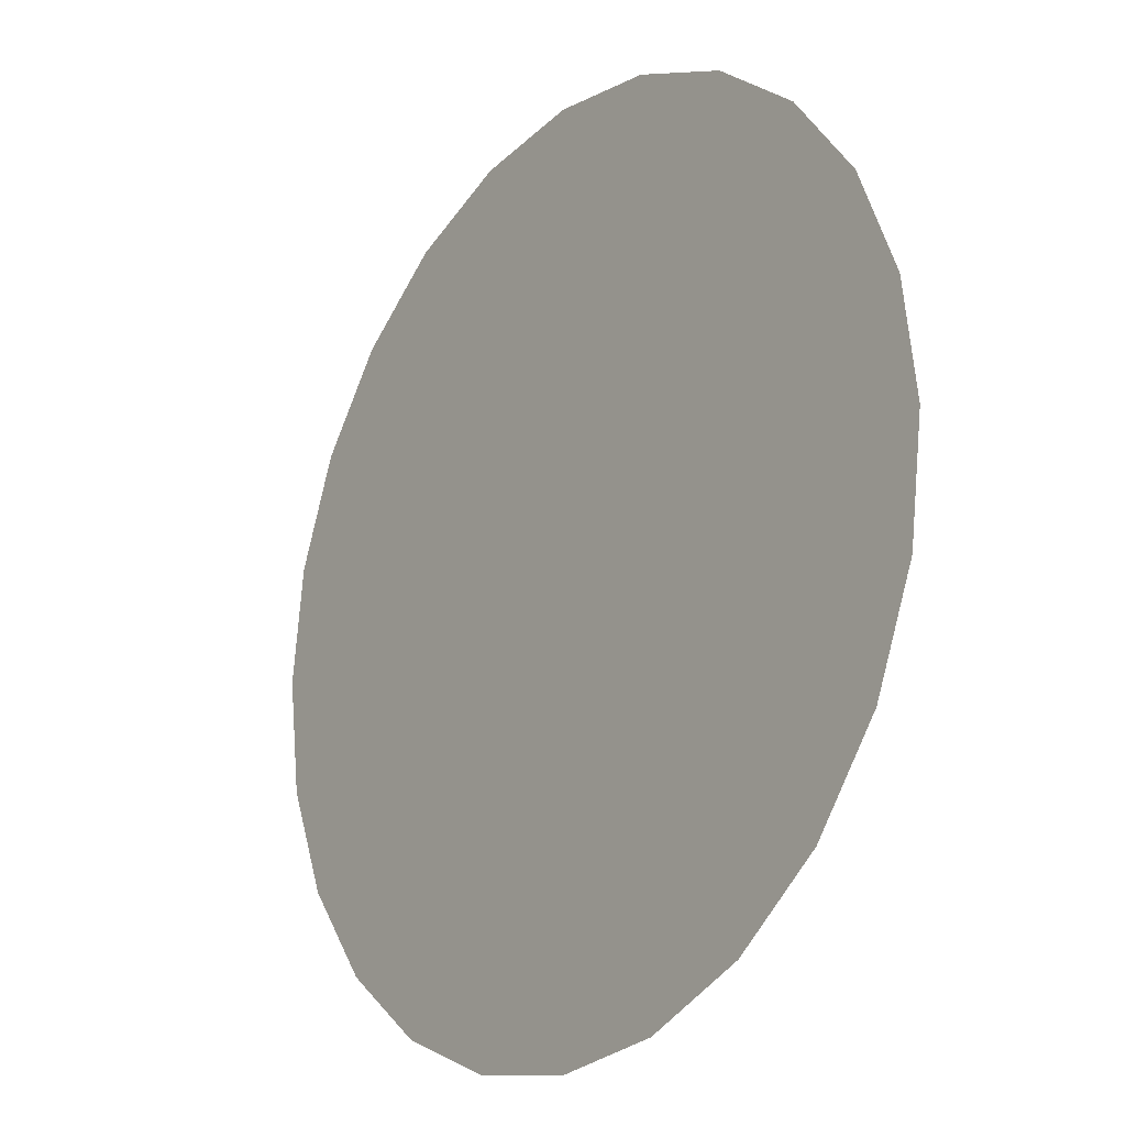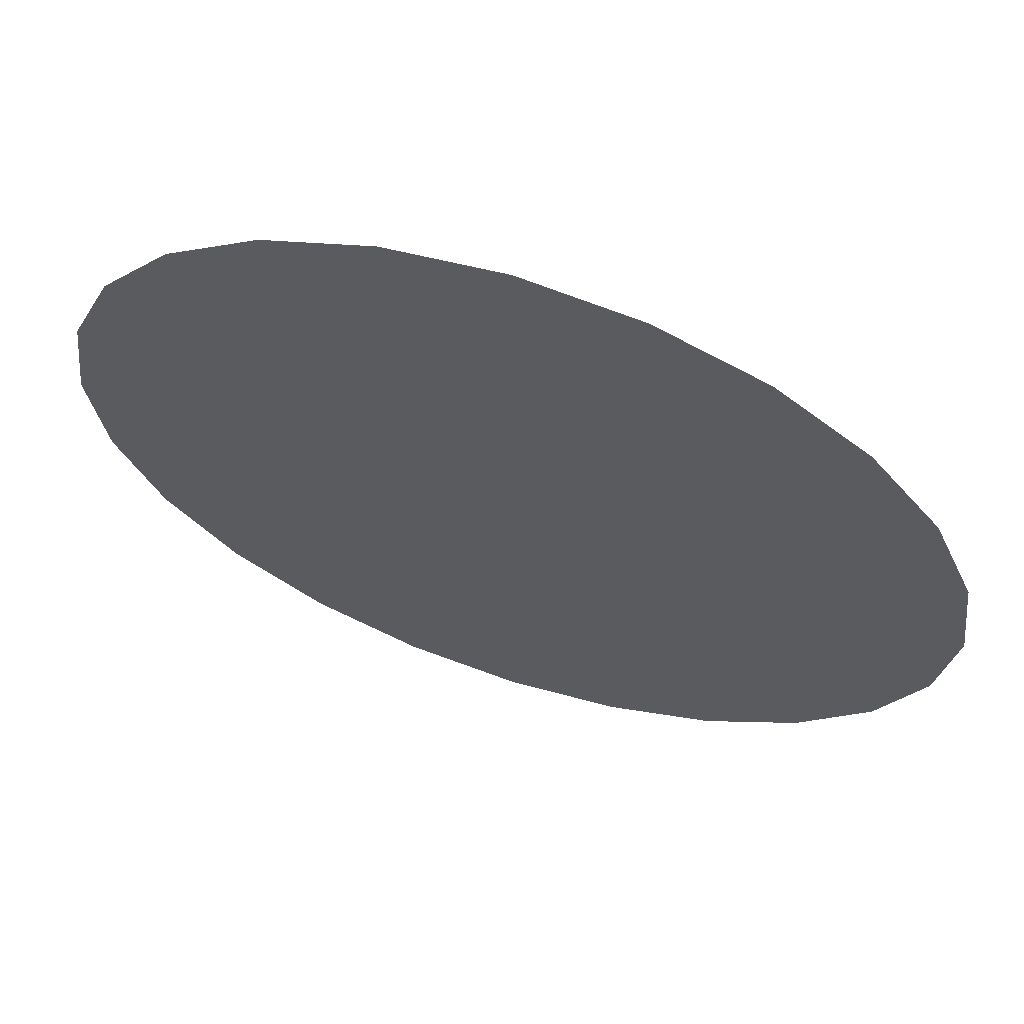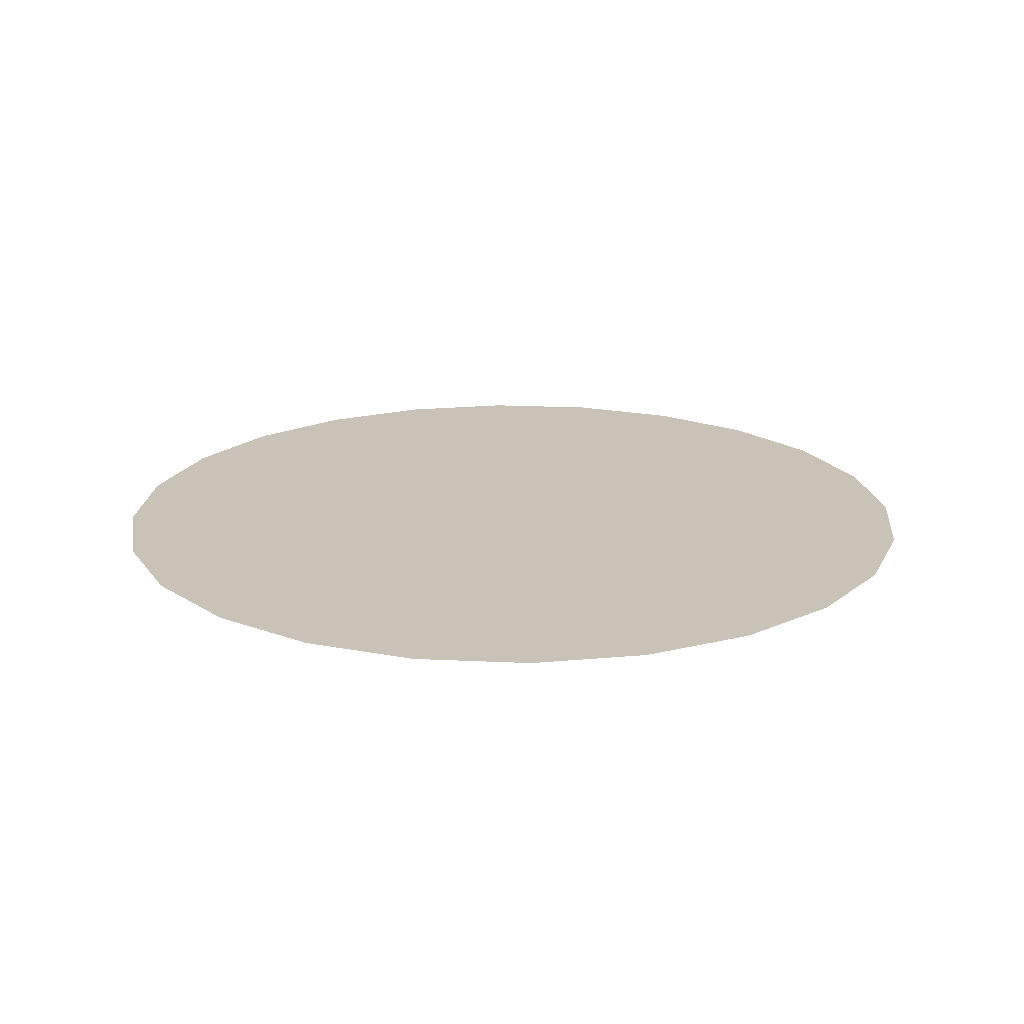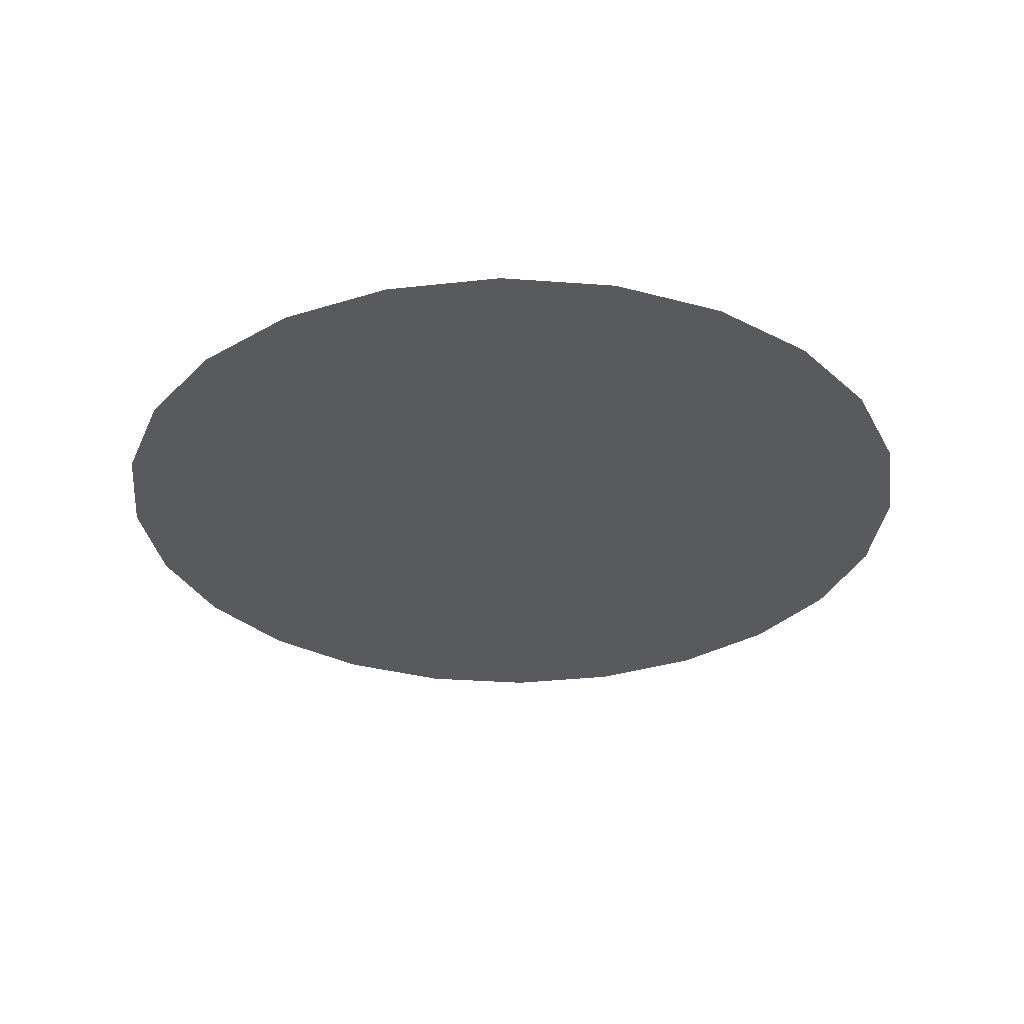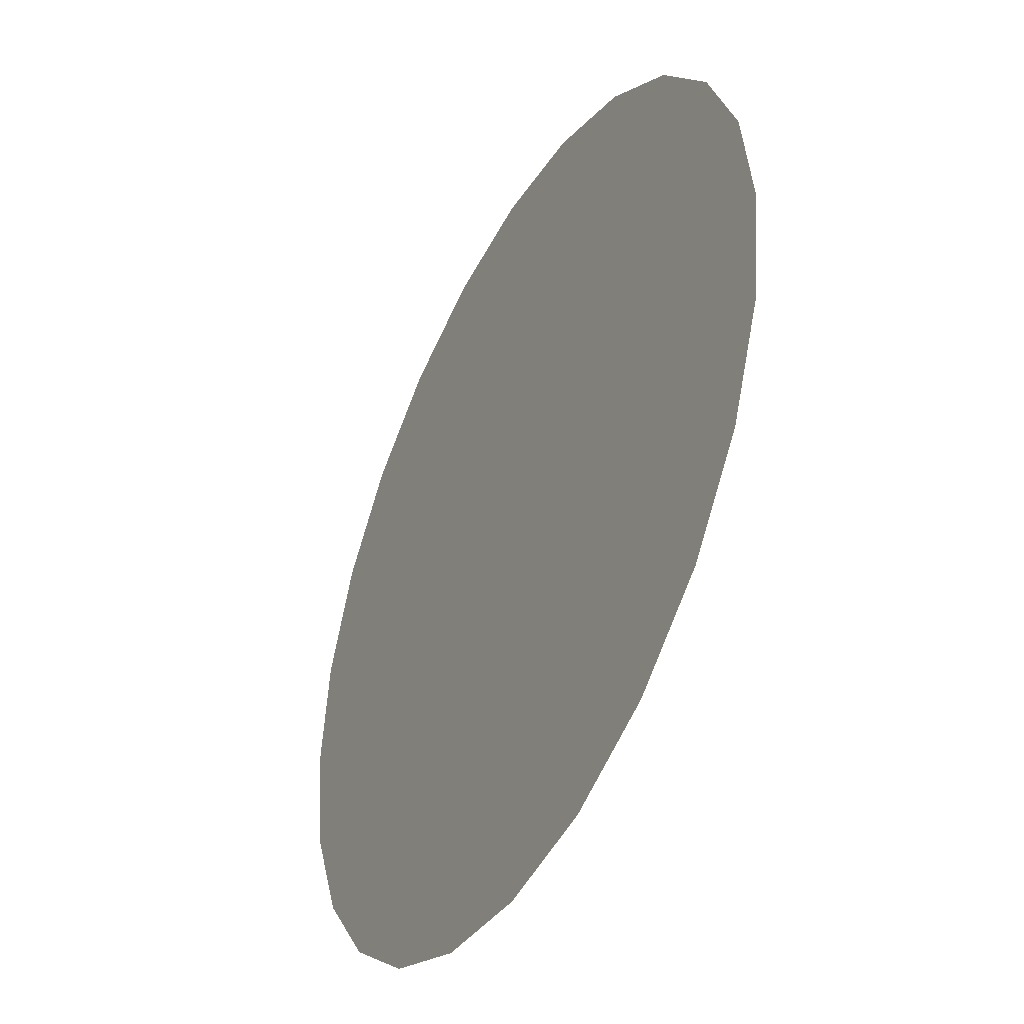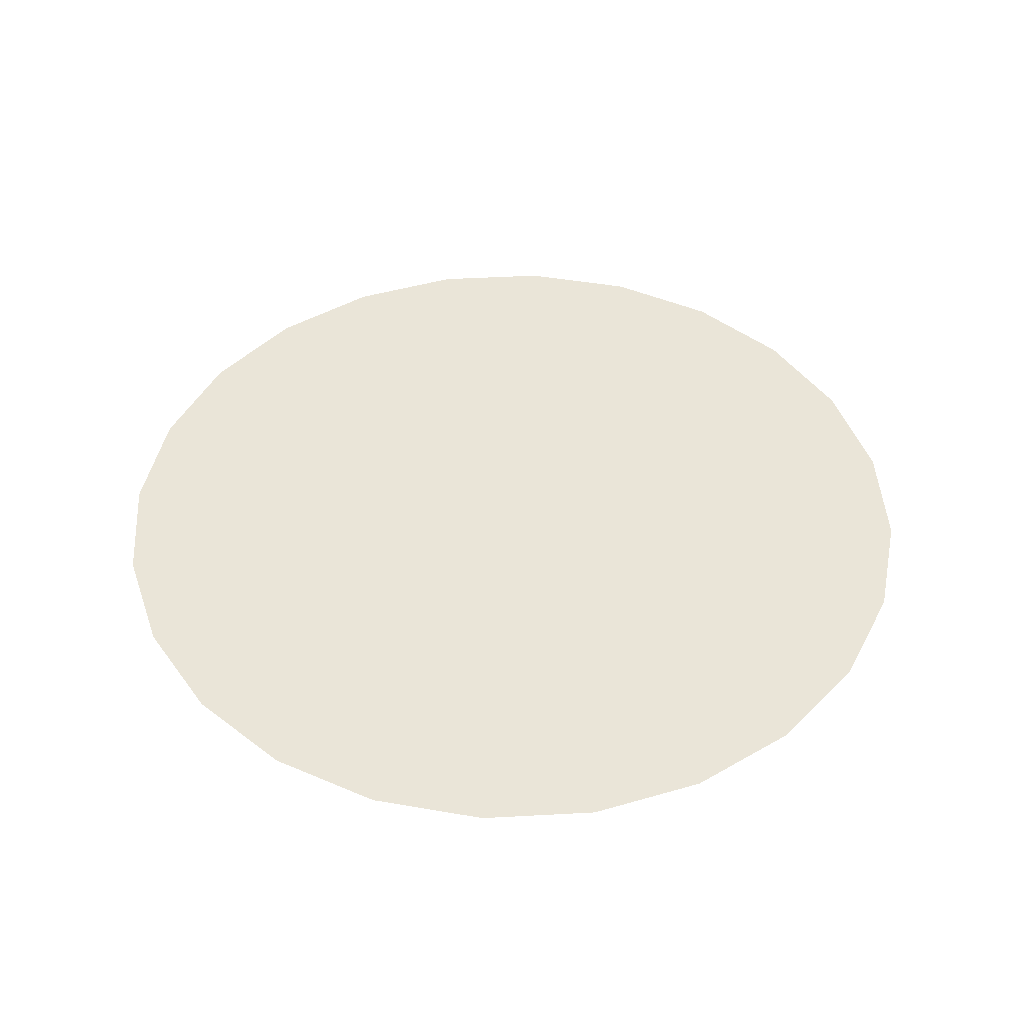
<metadata>
{"format":"obj","ext":"obj","renderer":"f3d","projection":"perspective","resolution":1024,"background":"white","views":[{"elev":-19.6,"azim":-127.1,"up":"+Z"},{"elev":64.8,"azim":-161.9,"up":"+Z"},{"elev":19.4,"azim":87.6,"up":"+Y"},{"elev":-31.6,"azim":61.5,"up":"+Y"},{"elev":-42.7,"azim":62.4,"up":"+Z"},{"elev":45.2,"azim":3.9,"up":"+Y"}]}
</metadata>
<code>
o mesh47/mesh47-geometry/material_0#mesh47-geometry
v 0.44 0.3263 -0.6399
v 0.44 0.3263 -0.6182
v 0.4414 0.3263 -0.629
v 0.44 0.3263 -0.6182
v 0.44 0.3263 -0.6399
v 0.4358 0.3263 -0.6501
v 0.44 0.3263 -0.6182
v 0.4358 0.3263 -0.6501
v 0.4358 0.3263 -0.608
v 0.4358 0.3263 -0.608
v 0.4358 0.3263 -0.6501
v 0.4291 0.3263 -0.6588
v 0.4358 0.3263 -0.608
v 0.4291 0.3263 -0.6588
v 0.4291 0.3263 -0.5993
v 0.4291 0.3263 -0.5993
v 0.4291 0.3263 -0.6588
v 0.4203 0.3263 -0.6655
v 0.4291 0.3263 -0.5993
v 0.4203 0.3263 -0.6655
v 0.4203 0.3263 -0.5926
v 0.4203 0.3263 -0.5926
v 0.4203 0.3263 -0.6655
v 0.4102 0.3263 -0.6697
v 0.4203 0.3263 -0.5926
v 0.4102 0.3263 -0.6697
v 0.4102 0.3263 -0.5884
v 0.4102 0.3263 -0.5884
v 0.4102 0.3263 -0.6697
v 0.3993 0.3263 -0.6711
v 0.4102 0.3263 -0.5884
v 0.3993 0.3263 -0.6711
v 0.3993 0.3263 -0.587
v 0.3993 0.3263 -0.587
v 0.3993 0.3263 -0.6711
v 0.3884 0.3263 -0.6697
v 0.3993 0.3263 -0.587
v 0.3884 0.3263 -0.6697
v 0.3884 0.3263 -0.5884
v 0.3884 0.3263 -0.5884
v 0.3884 0.3263 -0.6697
v 0.3783 0.3263 -0.5926
v 0.3783 0.3263 -0.5926
v 0.3884 0.3263 -0.6697
v 0.3783 0.3263 -0.6655
v 0.3783 0.3263 -0.5926
v 0.3783 0.3263 -0.6655
v 0.3695 0.3263 -0.6588
v 0.3783 0.3263 -0.5926
v 0.3695 0.3263 -0.6588
v 0.3695 0.3263 -0.5993
v 0.3695 0.3263 -0.5993
v 0.3695 0.3263 -0.6588
v 0.3628 0.3263 -0.6501
v 0.3695 0.3263 -0.5993
v 0.3628 0.3263 -0.6501
v 0.3628 0.3263 -0.608
v 0.3628 0.3263 -0.608
v 0.3628 0.3263 -0.6501
v 0.3586 0.3263 -0.6182
v 0.3586 0.3263 -0.6182
v 0.3628 0.3263 -0.6501
v 0.3586 0.3263 -0.6399
v 0.3586 0.3263 -0.6182
v 0.3586 0.3263 -0.6399
v 0.3572 0.3263 -0.629
v 0.4414 0.3263 -0.629
v 0.44 0.3263 -0.6182
v 0.44 0.3263 -0.6399
v 0.4358 0.3263 -0.6501
v 0.44 0.3263 -0.6399
v 0.44 0.3263 -0.6182
v 0.4358 0.3263 -0.608
v 0.4358 0.3263 -0.6501
v 0.44 0.3263 -0.6182
v 0.4291 0.3263 -0.6588
v 0.4358 0.3263 -0.6501
v 0.4358 0.3263 -0.608
v 0.4291 0.3263 -0.5993
v 0.4291 0.3263 -0.6588
v 0.4358 0.3263 -0.608
v 0.4203 0.3263 -0.6655
v 0.4291 0.3263 -0.6588
v 0.4291 0.3263 -0.5993
v 0.4203 0.3263 -0.5926
v 0.4203 0.3263 -0.6655
v 0.4291 0.3263 -0.5993
v 0.4102 0.3263 -0.6697
v 0.4203 0.3263 -0.6655
v 0.4203 0.3263 -0.5926
v 0.4102 0.3263 -0.5884
v 0.4102 0.3263 -0.6697
v 0.4203 0.3263 -0.5926
v 0.3993 0.3263 -0.6711
v 0.4102 0.3263 -0.6697
v 0.4102 0.3263 -0.5884
v 0.3993 0.3263 -0.587
v 0.3993 0.3263 -0.6711
v 0.4102 0.3263 -0.5884
v 0.3884 0.3263 -0.6697
v 0.3993 0.3263 -0.6711
v 0.3993 0.3263 -0.587
v 0.3884 0.3263 -0.5884
v 0.3884 0.3263 -0.6697
v 0.3993 0.3263 -0.587
v 0.3783 0.3263 -0.5926
v 0.3884 0.3263 -0.6697
v 0.3884 0.3263 -0.5884
v 0.3783 0.3263 -0.6655
v 0.3884 0.3263 -0.6697
v 0.3783 0.3263 -0.5926
v 0.3695 0.3263 -0.6588
v 0.3783 0.3263 -0.6655
v 0.3783 0.3263 -0.5926
v 0.3695 0.3263 -0.5993
v 0.3695 0.3263 -0.6588
v 0.3783 0.3263 -0.5926
v 0.3628 0.3263 -0.6501
v 0.3695 0.3263 -0.6588
v 0.3695 0.3263 -0.5993
v 0.3628 0.3263 -0.608
v 0.3628 0.3263 -0.6501
v 0.3695 0.3263 -0.5993
v 0.3586 0.3263 -0.6182
v 0.3628 0.3263 -0.6501
v 0.3628 0.3263 -0.608
v 0.3586 0.3263 -0.6399
v 0.3628 0.3263 -0.6501
v 0.3586 0.3263 -0.6182
v 0.3572 0.3263 -0.629
v 0.3586 0.3263 -0.6399
v 0.3586 0.3263 -0.6182
f 1 2 3
f 4 5 6
f 7 8 9
f 10 11 12
f 13 14 15
f 16 17 18
f 19 20 21
f 22 23 24
f 25 26 27
f 28 29 30
f 31 32 33
f 34 35 36
f 37 38 39
f 40 41 42
f 43 44 45
f 46 47 48
f 49 50 51
f 52 53 54
f 55 56 57
f 58 59 60
f 61 62 63
f 64 65 66
f 67 68 69
f 70 71 72
f 73 74 75
f 76 77 78
f 79 80 81
f 82 83 84
f 85 86 87
f 88 89 90
f 91 92 93
f 94 95 96
f 97 98 99
f 100 101 102
f 103 104 105
f 106 107 108
f 109 110 111
f 112 113 114
f 115 116 117
f 118 119 120
f 121 122 123
f 124 125 126
f 127 128 129
f 130 131 132

</code>
